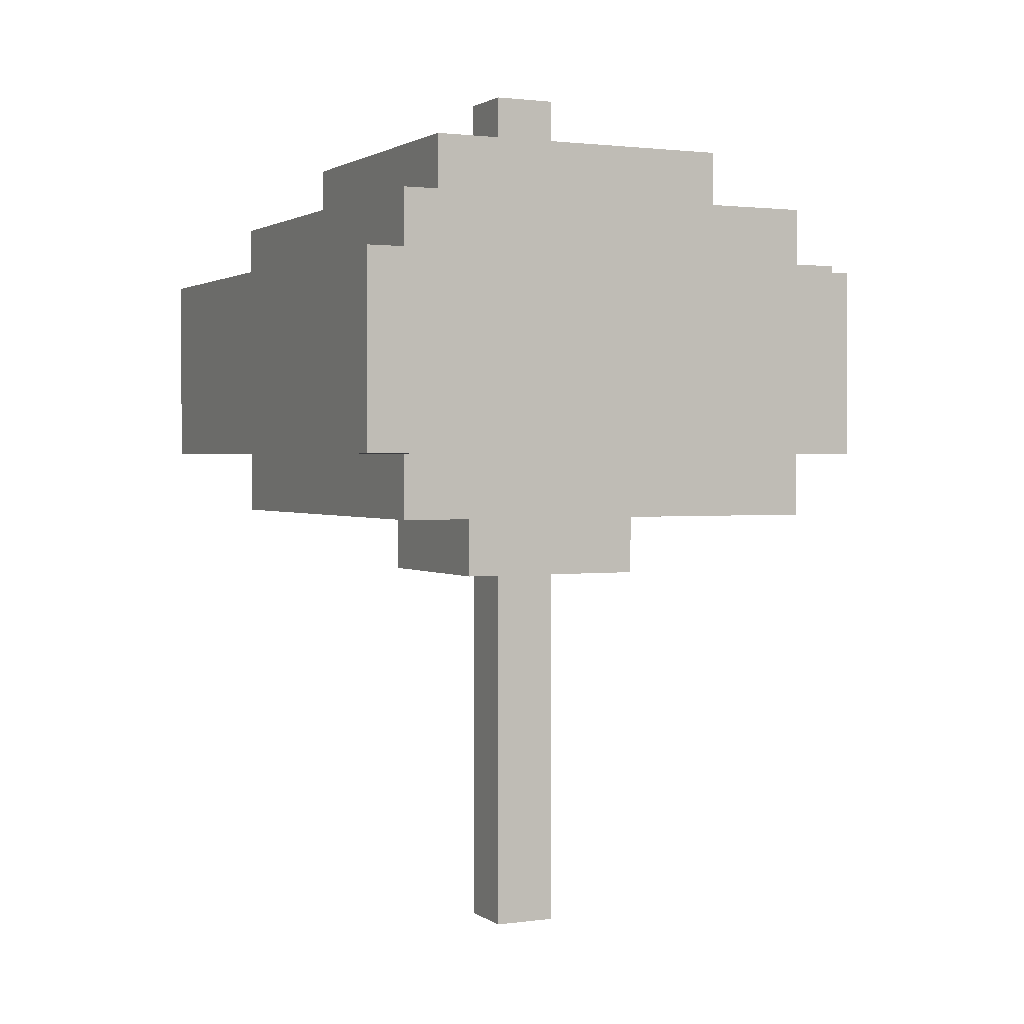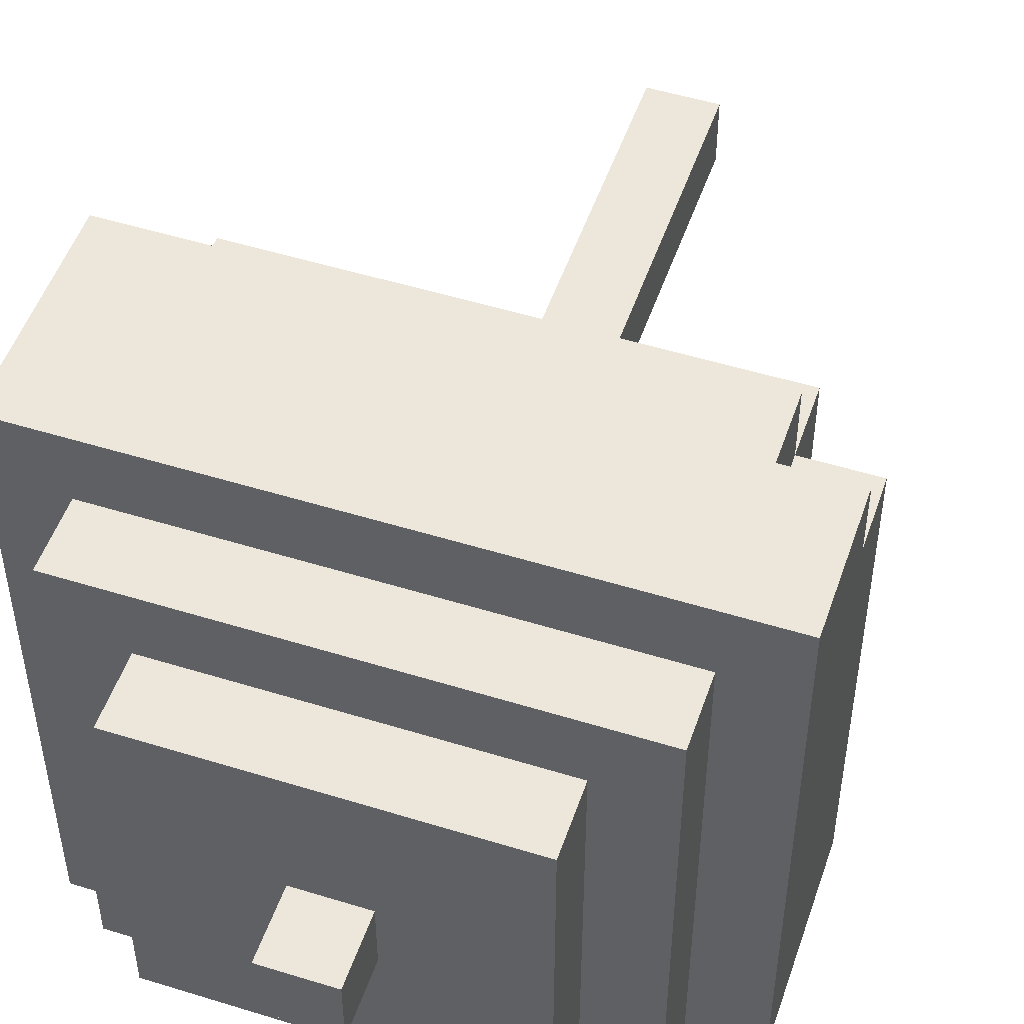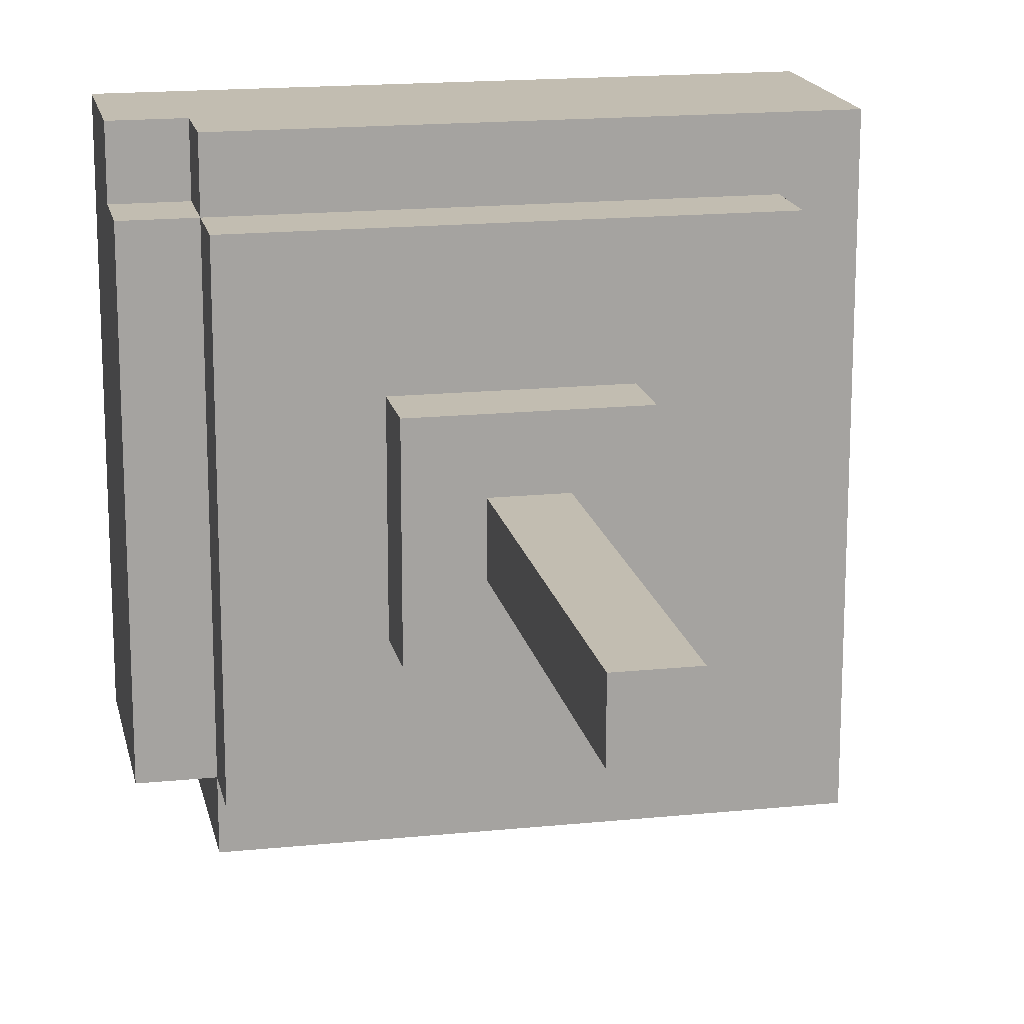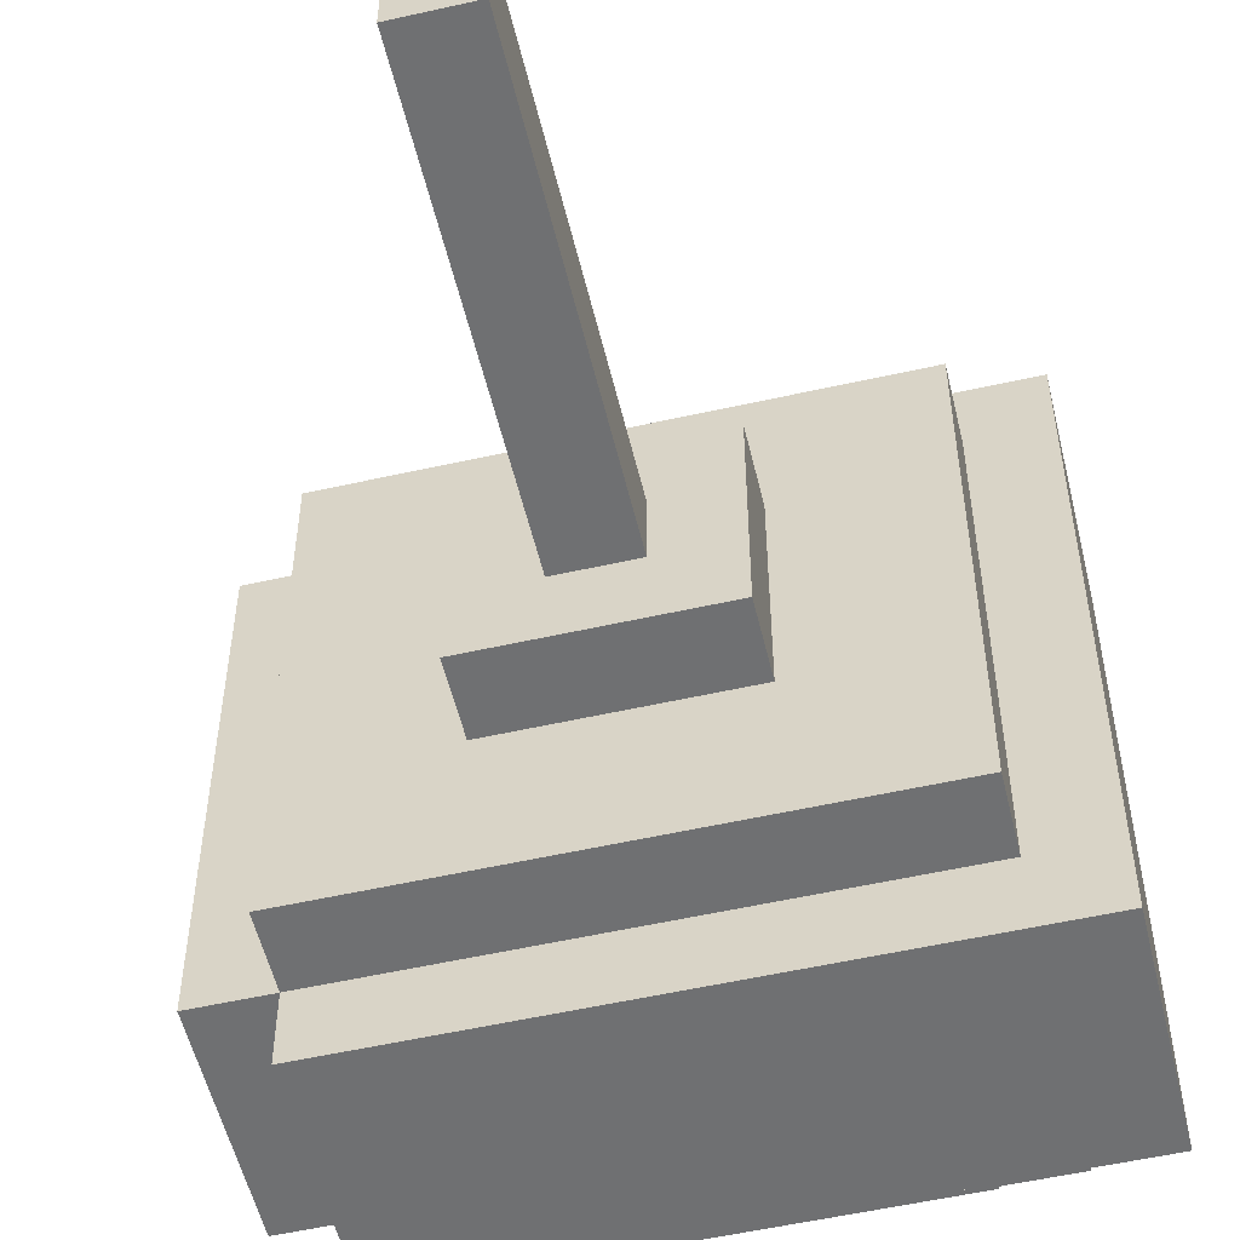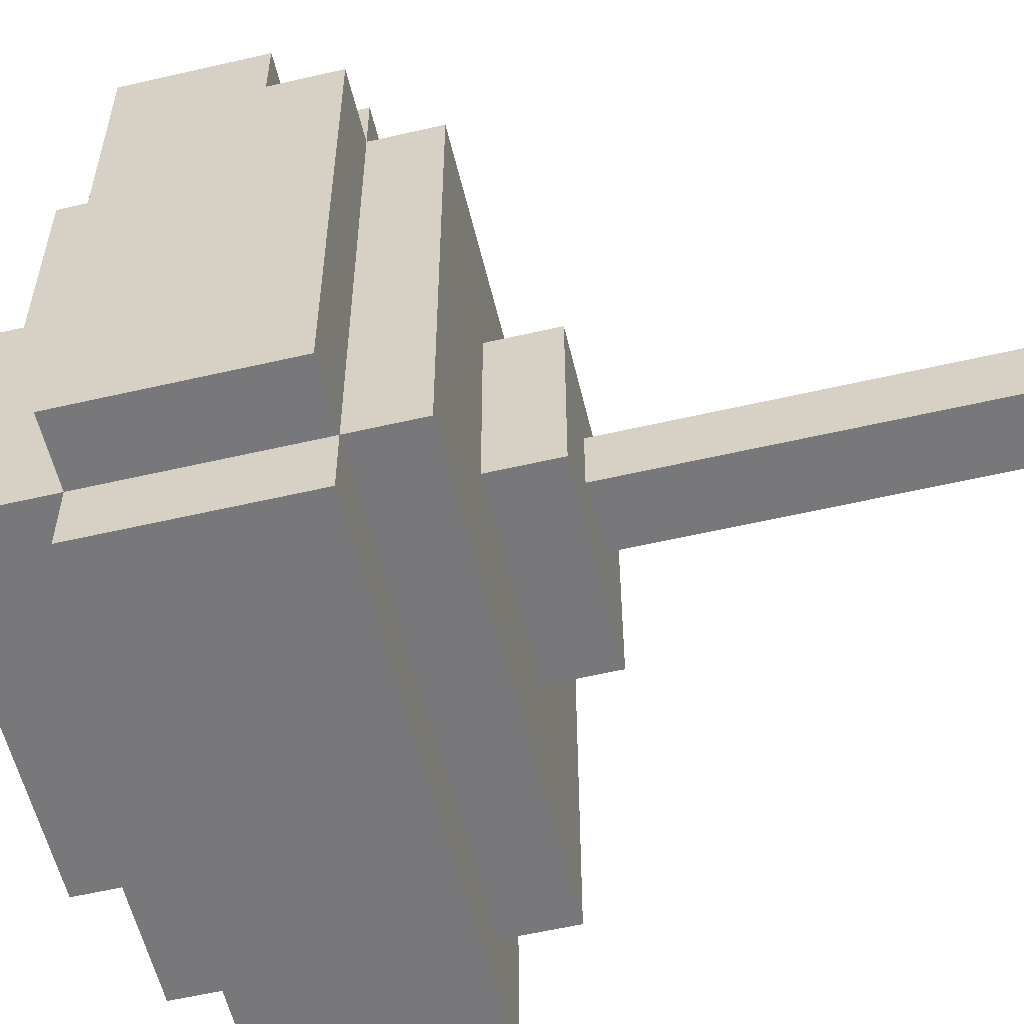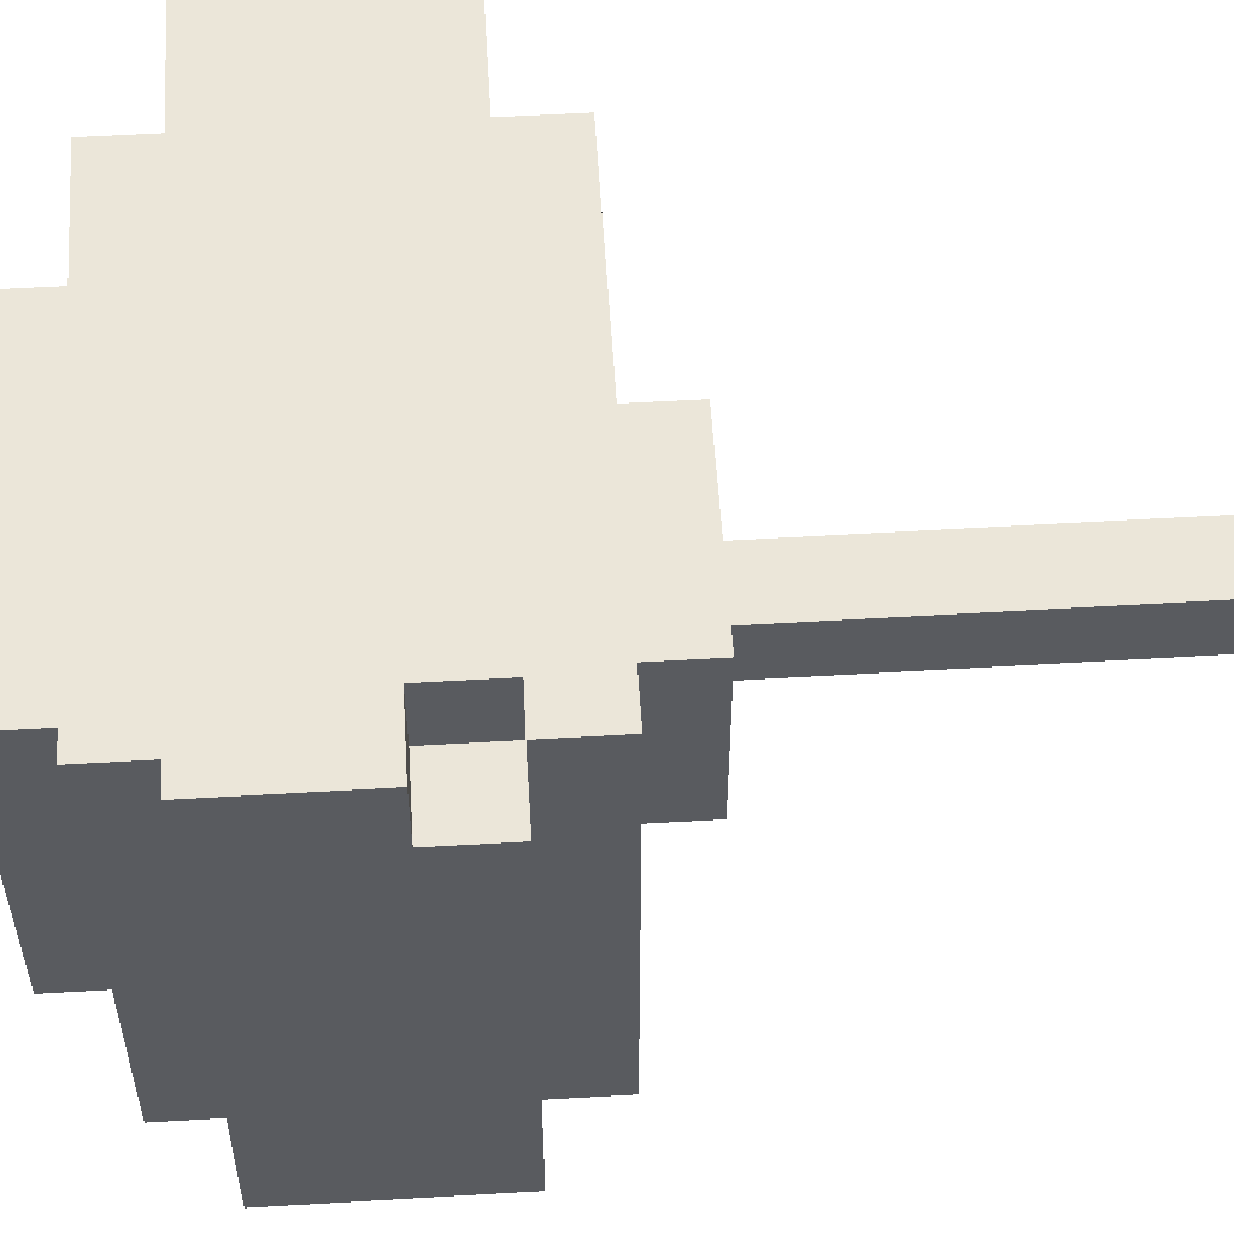
<metadata>
{"format":"obj","ext":"obj","renderer":"f3d","projection":"perspective","resolution":1024,"background":"white","views":[{"elev":1.5,"azim":154.1,"up":"+Y"},{"elev":50.9,"azim":-161.3,"up":"+Z"},{"elev":17.0,"azim":-11.6,"up":"+Z"},{"elev":-54.8,"azim":13.4,"up":"+Z"},{"elev":-57.6,"azim":-76.5,"up":"+Z"},{"elev":56.7,"azim":-93.6,"up":"+Z"}]}
</metadata>
<code>
o
v -0.4 0.8 0.2
v -0.4 0.8 -0.5
v -0.4 0.9 0.3
v -0.4 0.9 0.2
v -0.4 1.1 0.3
v -0.4 1.1 -0.5
v -0.3 0.7 0.2
v -0.3 0.7 -0.5
v -0.3 0.8 0.3
v -0.3 0.8 0.2
v -0.3 0.8 -0.5
v -0.3 0.8 -0.6
v -0.3 0.9 0.3
v -0.3 0.9 0.2
v -0.3 1.1 0.2
v -0.3 1.1 -0.5
v -0.3 1.1 -0.6
v -0.3 1.2 0.2
v -0.3 1.2 -0.5
v -0.2 1.2 0.1
v -0.2 1.2 -0.4
v -0.2 1.3 0.1
v -0.2 1.3 -0.4
v -0.1 0.6 2.98e-08
v -0.1 0.6 -0.3
v -0.1 0.7 2.98e-08
v -0.1 0.7 -0.3
v 0 0 -0.1
v 0 0 -0.2
v 0 0.6 -0.1
v 0 0.6 -0.2
v 0 1.3 -0.1
v 0 1.3 -0.2
v 0 1.4 -0.1
v 0 1.4 -0.2
v 0.1 0 -0.1
v 0.1 0 -0.2
v 0.1 0.6 -0.1
v 0.1 0.6 -0.2
v 0.1 1.3 -0.1
v 0.1 1.3 -0.2
v 0.1 1.4 -0.1
v 0.1 1.4 -0.2
v 0.2 0.6 2.98e-08
v 0.2 0.6 -0.3
v 0.2 0.7 2.98e-08
v 0.2 0.7 -0.3
v 0.3 1.2 0.1
v 0.3 1.2 -0.4
v 0.3 1.3 0.1
v 0.3 1.3 -0.4
v 0.4 0.7 0.2
v 0.4 0.7 -0.5
v 0.4 0.8 0.2
v 0.4 0.8 -0.5
v 0.4 1.1 0.2
v 0.4 1.1 -0.5
v 0.4 1.2 0.2
v 0.4 1.2 -0.5
v 0.5 0.8 0.3
v 0.5 0.8 -0.6
v 0.5 1.1 0.3
v 0.5 1.1 -0.6
v -0.4 0.9 0.3
v -0.4 1.1 0.3
v -0.3 0.8 0.3
v -0.3 0.9 0.3
v 0.5 0.8 0.3
v 0.5 1.1 0.3
v -0.4 0.8 0.2
v -0.4 0.9 0.2
v -0.3 0.7 0.2
v -0.3 0.8 0.2
v -0.3 0.9 0.2
v -0.3 1.1 0.2
v -0.3 1.2 0.2
v 0.4 0.7 0.2
v 0.4 0.8 0.2
v 0.4 1.1 0.2
v 0.4 1.2 0.2
v -0.2 1.2 0.1
v -0.2 1.3 0.1
v 0.3 1.2 0.1
v 0.3 1.3 0.1
v -0.1 0.6 2.98e-08
v -0.1 0.7 2.98e-08
v 0.2 0.6 2.98e-08
v 0.2 0.7 2.98e-08
v 0 0 -0.1
v 0 0.6 -0.1
v 0 1.3 -0.1
v 0 1.4 -0.1
v 0.1 0 -0.1
v 0.1 0.6 -0.1
v 0.1 1.3 -0.1
v 0.1 1.4 -0.1
v 0 0 -0.2
v 0 0.6 -0.2
v 0 1.3 -0.2
v 0 1.4 -0.2
v 0.1 0 -0.2
v 0.1 0.6 -0.2
v 0.1 1.3 -0.2
v 0.1 1.4 -0.2
v -0.1 0.6 -0.3
v -0.1 0.7 -0.3
v 0.2 0.6 -0.3
v 0.2 0.7 -0.3
v -0.2 1.2 -0.4
v -0.2 1.3 -0.4
v 0.3 1.2 -0.4
v 0.3 1.3 -0.4
v -0.4 0.8 -0.5
v -0.4 1.1 -0.5
v -0.3 0.7 -0.5
v -0.3 0.8 -0.5
v -0.3 1.1 -0.5
v -0.3 1.2 -0.5
v 0.4 0.7 -0.5
v 0.4 0.8 -0.5
v 0.4 1.1 -0.5
v 0.4 1.2 -0.5
v -0.3 0.8 -0.6
v -0.3 1.1 -0.6
v 0.5 0.8 -0.6
v 0.5 1.1 -0.6
v 0 0 -0.1
v 0.1 0 -0.1
v 0 0 -0.2
v 0.1 0 -0.2
v -0.1 0.6 2.98e-08
v 0.2 0.6 2.98e-08
v 0 0.6 -0.1
v 0.1 0.6 -0.1
v 0 0.6 -0.2
v 0.1 0.6 -0.2
v -0.1 0.6 -0.3
v 0.2 0.6 -0.3
v -0.3 0.7 0.2
v 0.4 0.7 0.2
v -0.1 0.7 2.98e-08
v 0.2 0.7 2.98e-08
v -0.1 0.7 -0.3
v 0.2 0.7 -0.3
v -0.3 0.7 -0.5
v 0.4 0.7 -0.5
v -0.3 0.8 0.3
v 0.5 0.8 0.3
v -0.4 0.8 0.2
v -0.3 0.8 0.2
v 0.4 0.8 0.2
v -0.4 0.8 -0.5
v -0.3 0.8 -0.5
v 0.4 0.8 -0.5
v -0.3 0.8 -0.6
v 0.5 0.8 -0.6
v -0.4 0.9 0.3
v -0.3 0.9 0.3
v -0.4 0.9 0.2
v -0.3 0.9 0.2
v -0.4 1.1 0.3
v 0.5 1.1 0.3
v -0.3 1.1 0.2
v 0.4 1.1 0.2
v -0.4 1.1 -0.5
v -0.3 1.1 -0.5
v 0.4 1.1 -0.5
v -0.3 1.1 -0.6
v 0.5 1.1 -0.6
v -0.3 1.2 0.2
v 0.4 1.2 0.2
v -0.2 1.2 0.1
v 0.3 1.2 0.1
v -0.2 1.2 -0.4
v 0.3 1.2 -0.4
v -0.3 1.2 -0.5
v 0.4 1.2 -0.5
v -0.2 1.3 0.1
v 0.3 1.3 0.1
v 0 1.3 -0.1
v 0.1 1.3 -0.1
v 0 1.3 -0.2
v 0.1 1.3 -0.2
v -0.2 1.3 -0.4
v 0.3 1.3 -0.4
v 0 1.4 -0.1
v 0.1 1.4 -0.1
v 0 1.4 -0.2
v 0.1 1.4 -0.2
f 4 2 1
f 5 4 3
f 6 2 4
f 6 4 5
f 10 8 7
f 11 8 10
f 13 10 9
f 14 10 13
f 16 12 11
f 17 12 16
f 18 16 15
f 19 16 18
f 22 21 20
f 23 21 22
f 26 25 24
f 27 25 26
f 30 29 28
f 31 29 30
f 34 33 32
f 35 33 34
f 36 37 38
f 38 37 39
f 40 41 42
f 42 41 43
f 44 45 46
f 46 45 47
f 48 49 50
f 50 49 51
f 52 53 54
f 54 53 55
f 56 57 58
f 58 57 59
f 60 61 62
f 62 61 63
f 67 65 64
f 68 67 66
f 69 65 67
f 69 67 68
f 73 71 70
f 74 71 73
f 77 73 72
f 78 73 77
f 79 76 75
f 80 76 79
f 83 82 81
f 84 82 83
f 87 86 85
f 88 86 87
f 93 90 89
f 94 90 93
f 95 92 91
f 96 92 95
f 97 98 101
f 101 98 102
f 99 100 103
f 103 100 104
f 105 106 107
f 107 106 108
f 109 110 111
f 111 110 112
f 113 114 116
f 116 114 117
f 115 116 119
f 119 116 120
f 117 118 121
f 121 118 122
f 123 124 125
f 125 124 126
f 129 128 127
f 130 128 129
f 133 132 131
f 134 132 133
f 135 133 131
f 136 132 134
f 137 135 131
f 137 136 135
f 138 132 136
f 138 136 137
f 141 140 139
f 142 140 141
f 143 141 139
f 144 140 142
f 145 143 139
f 145 144 143
f 146 140 144
f 146 144 145
f 150 148 147
f 151 148 150
f 152 150 149
f 153 150 152
f 154 148 151
f 155 154 153
f 156 148 154
f 156 154 155
f 159 158 157
f 160 158 159
f 161 162 163
f 163 162 164
f 161 163 165
f 165 163 166
f 164 162 167
f 166 167 168
f 167 162 169
f 168 167 169
f 170 171 172
f 172 171 173
f 170 172 174
f 173 171 175
f 170 174 176
f 174 175 176
f 175 171 177
f 176 175 177
f 178 179 180
f 180 179 181
f 178 180 182
f 181 179 183
f 178 182 184
f 182 183 184
f 183 179 185
f 184 183 185
f 186 187 188
f 188 187 189

</code>
